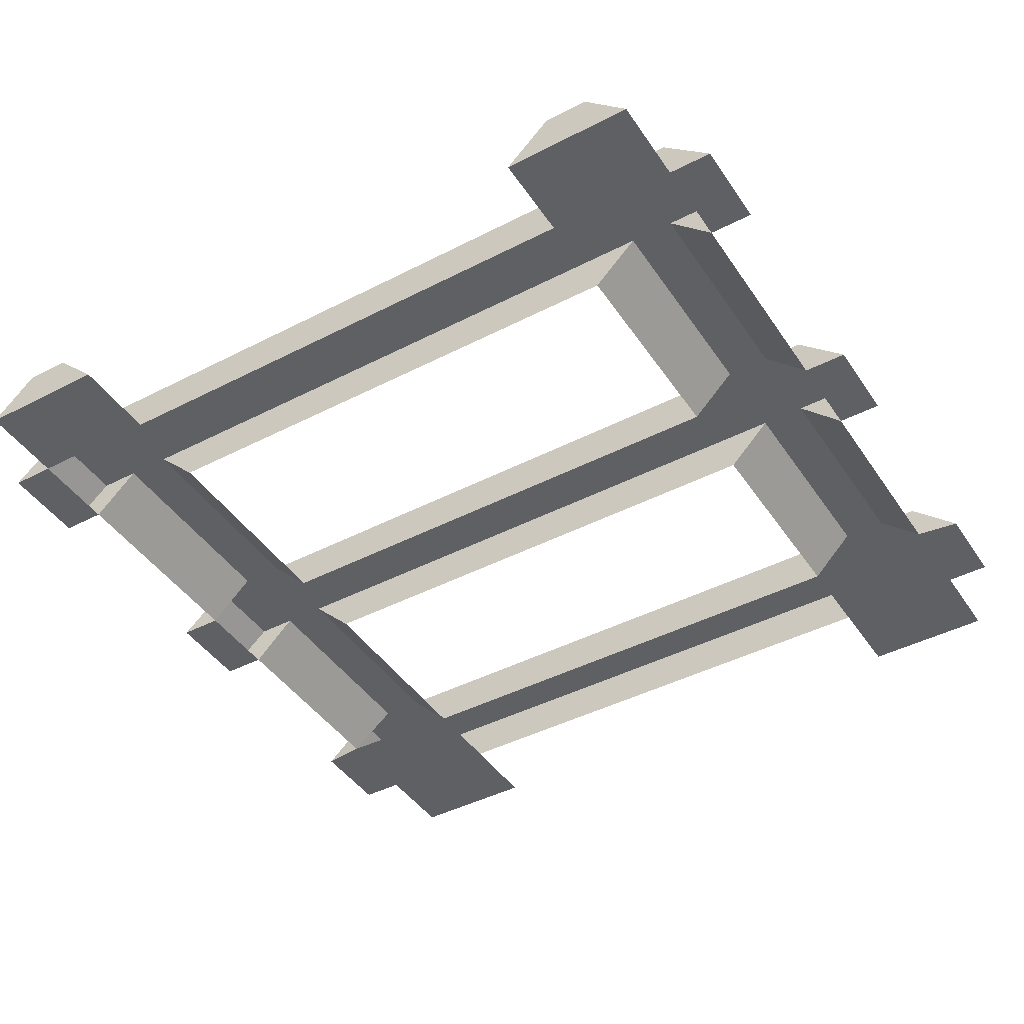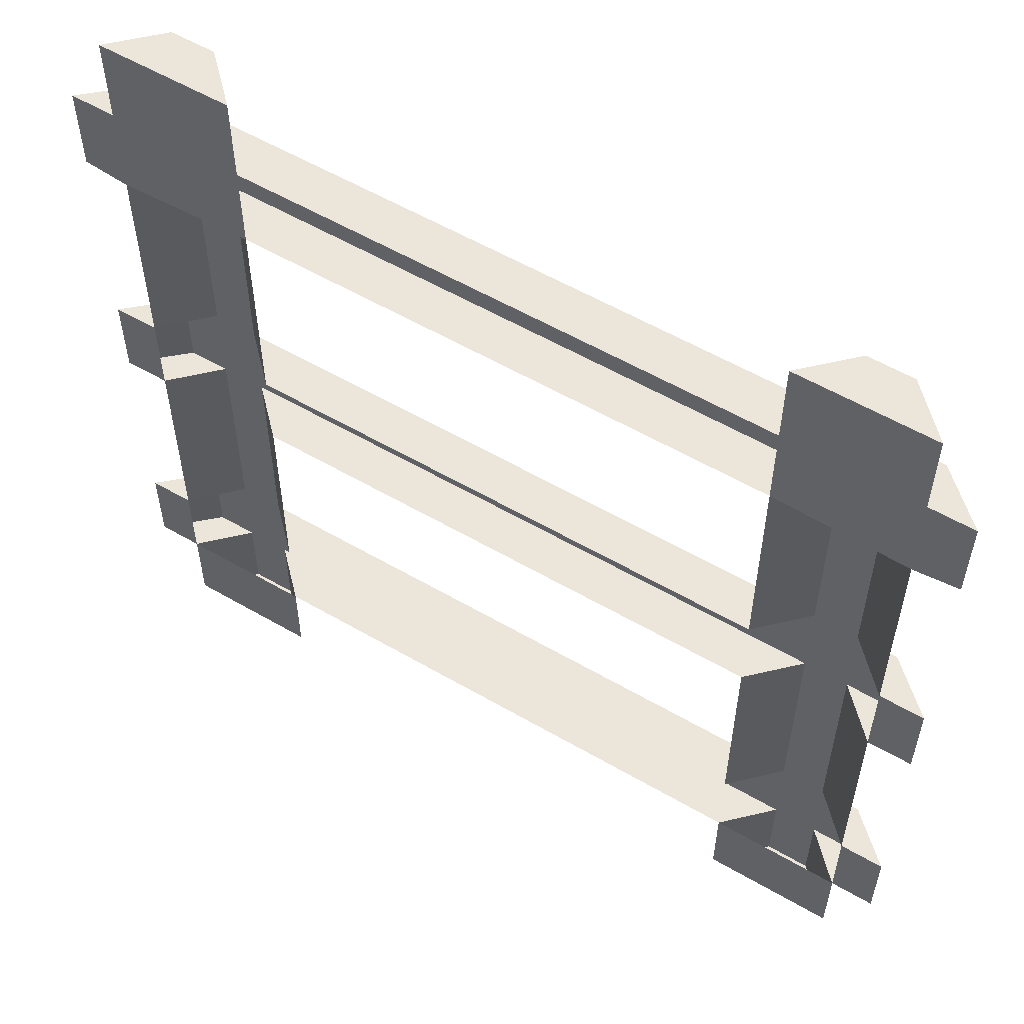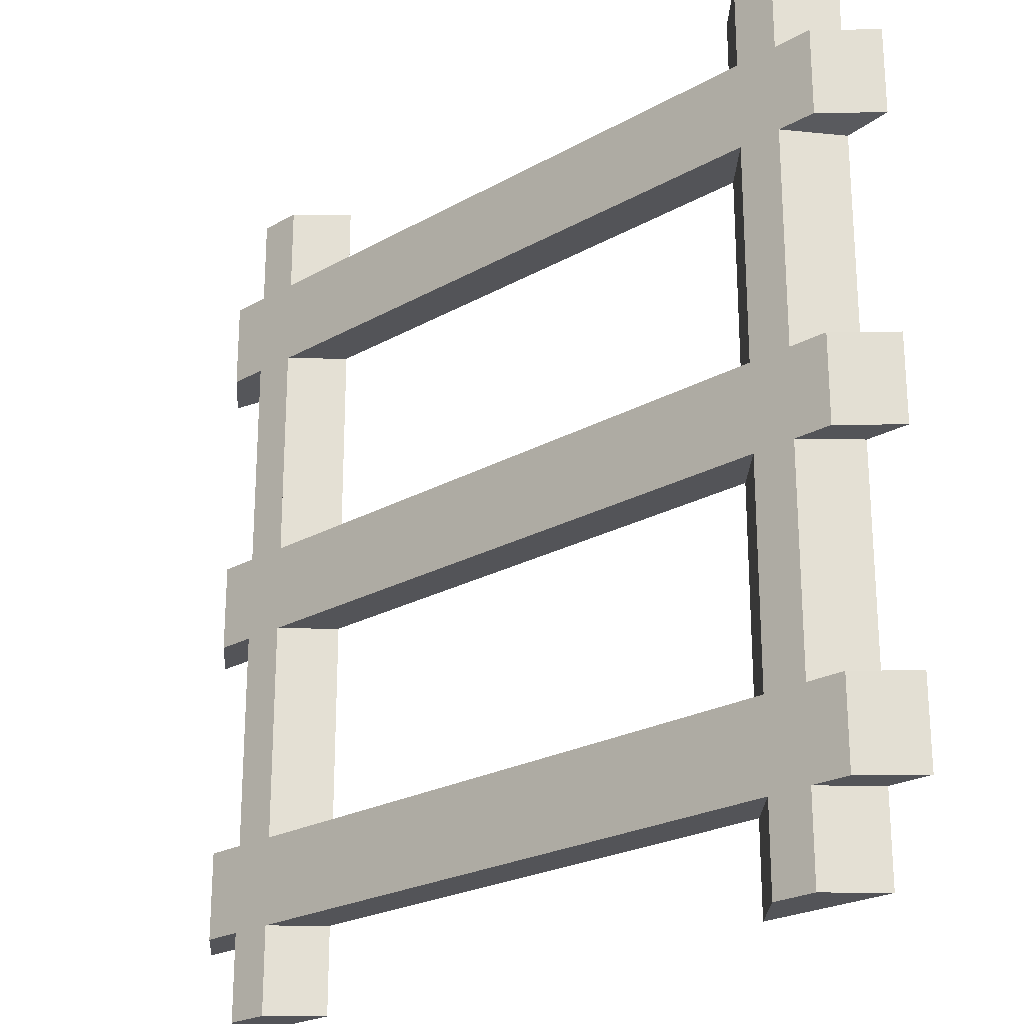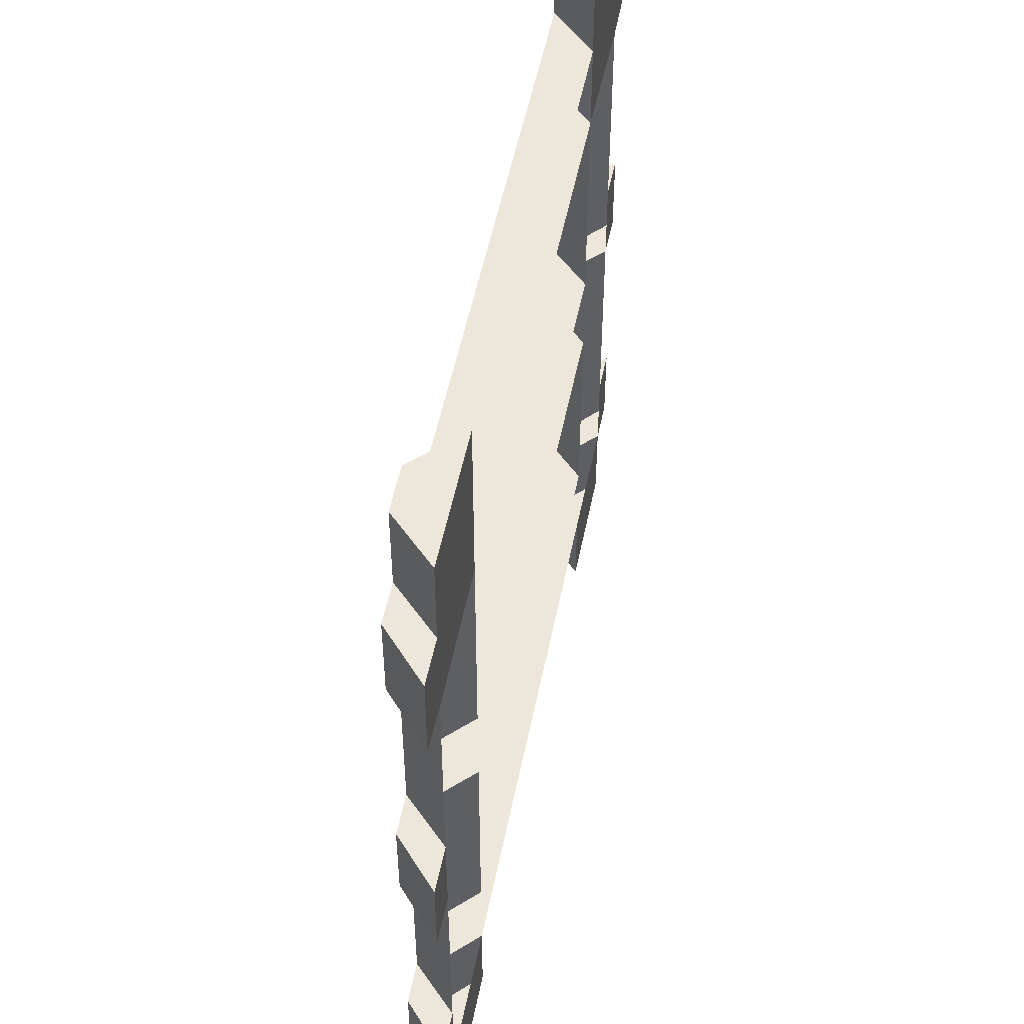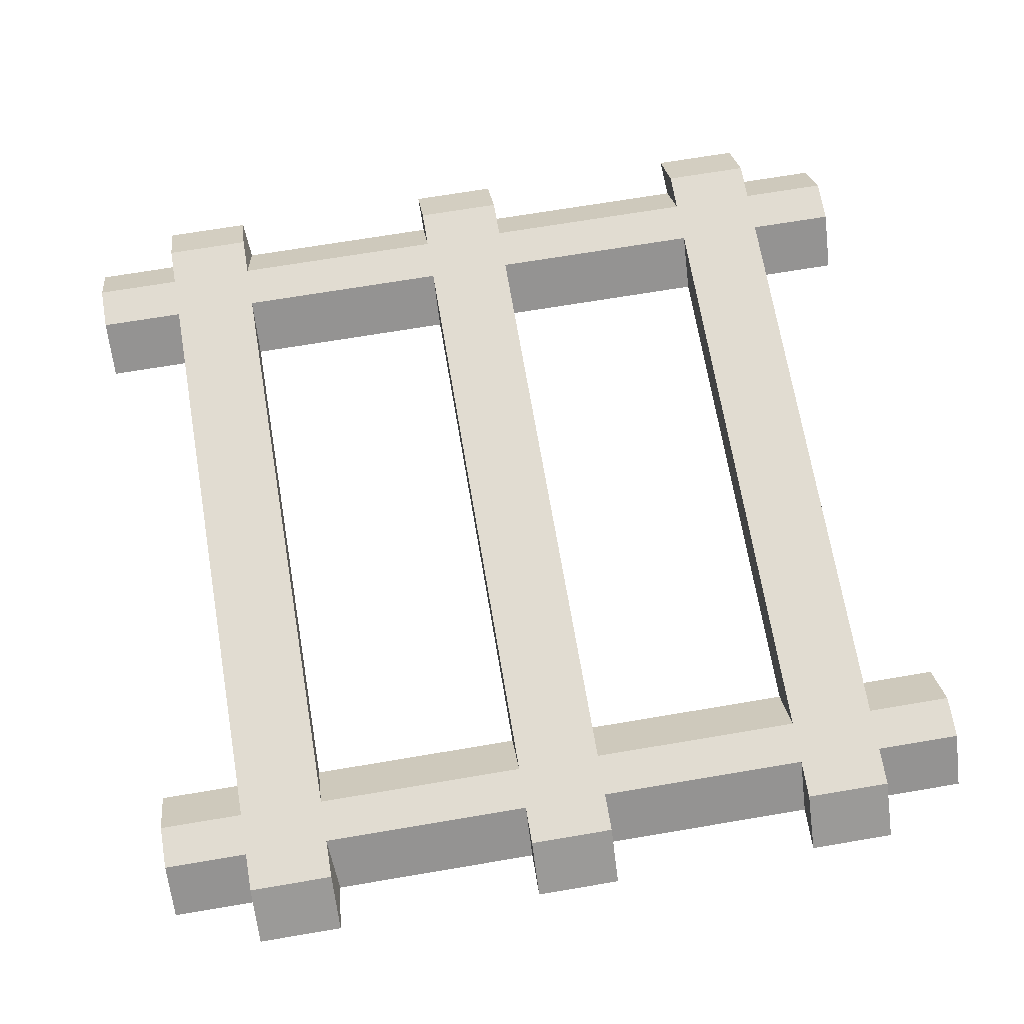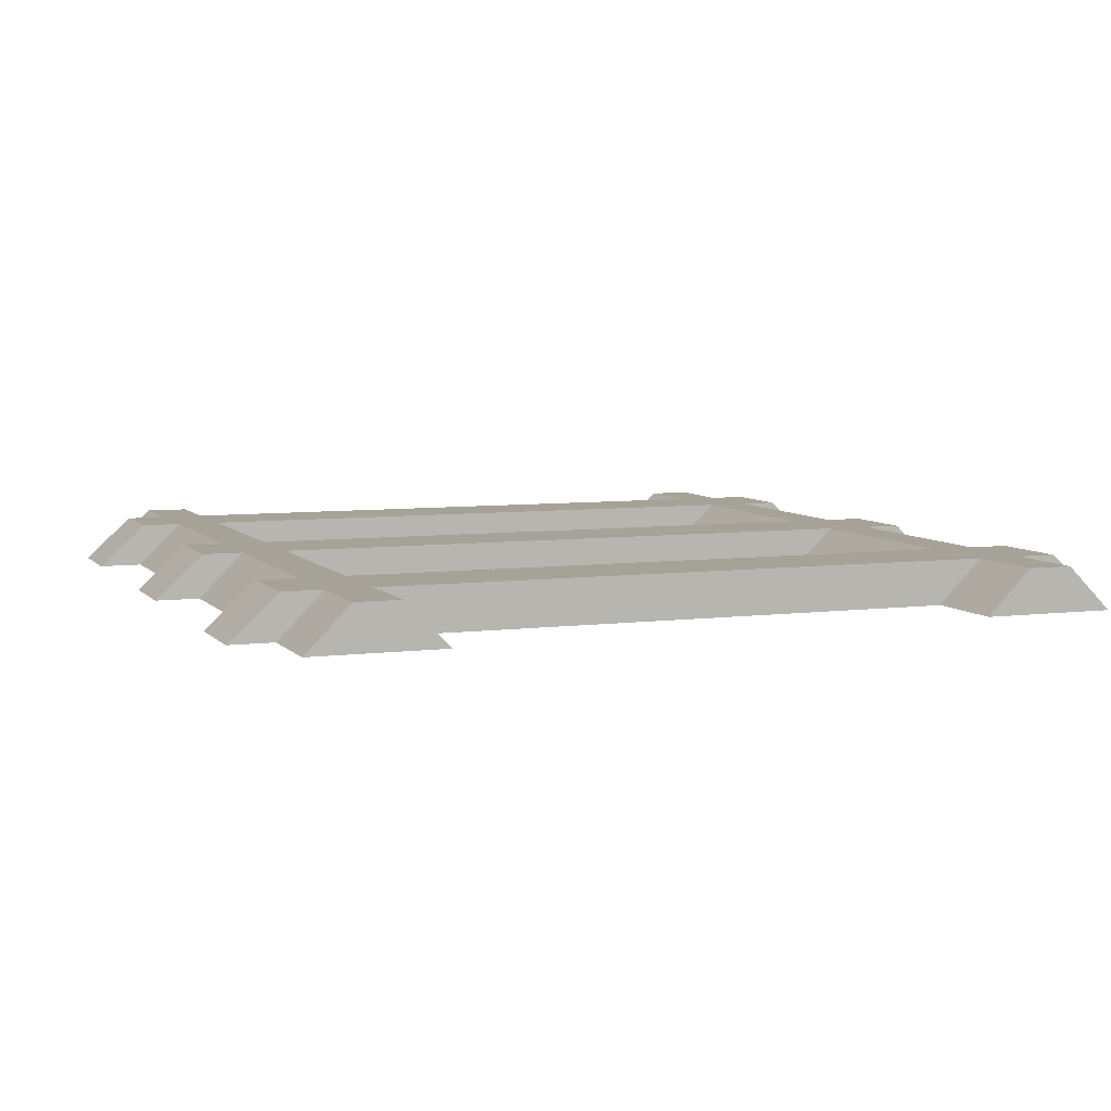
<metadata>
{"format":"obj","ext":"obj","renderer":"f3d","projection":"perspective","resolution":1024,"background":"white","views":[{"elev":-43.4,"azim":-148.6,"up":"+Y"},{"elev":57.0,"azim":31.2,"up":"+Z"},{"elev":-23.5,"azim":-136.6,"up":"+Z"},{"elev":52.2,"azim":-78.7,"up":"+Z"},{"elev":69.1,"azim":80.4,"up":"+Y"},{"elev":6.5,"azim":-21.2,"up":"+Y"}]}
</metadata>
<code>
o Cube.001
v 1.5 0 1.501
v 1.75 0.25 1.501
v 1.5 0 -2
v 1.75 0.25 2.5
v 2.25 0 1.469
v 2 0.25 1.501
v 2.25 0 -2
v 2 0.25 2.5
v 1.5 0 0.2507
v 1.75 0.25 0.2507
v 1.75 0.25 -1.499
v 1.5 0 -1.499
v 1.75 0.25 -0.2493
v 1.5 0 -0.2493
v 1.75 0.25 -1.999
v 1.5 0 -1.999
v 2 0.25 -2.5
v 2.25 0 -2.5
v 1.5 0 -2.5
v 2.25 0 2.001
v 2 0.25 2.001
v 1.75 0.25 2.001
v 0 0 -0.2493
v 0 0 0.2507
v 0 0.25 0.2507
v 0 0 -1.999
v 0 0 -1.499
v 0 0.25 -1.499
v 1.5 0 2.001
v 0 0.25 -0.2493
v 1.75 0.25 -2.5
v 0 0.25 -1.999
v 0 0 1.501
v 0 0.25 1.501
v 0 0 2.001
v 0 0.25 2.001
v 2.25 0 -1.499
v 2 0.25 -1.499
v 2 0.25 0.2507
v 2.25 0 0.2507
v 2.25 0 -0.2493
v 2 0.25 -0.2493
v 2.25 0 -1.999
v 2 0.25 -1.999
v 2.225 0.25 2.001
v 2.225 0.25 1.501
v 2.5 0 1.501
v 2.5 0 2.001
v 2.225 0.25 -1.999
v 2.225 0.25 -1.499
v 2.5 0 -1.499
v 2.225 0.25 -0.2493
v 2.225 0.25 0.2507
v 2.5 0 0.2507
v 2.5 0 -0.2493
v 2.5 0 -1.999
v 1.5 0 2.5
v 2.25 0 2.5
v -1.5 0 1.501
v -1.75 0.25 1.501
v -1.5 0 -2
v -1.75 0.25 2.5
v -2.25 0 1.469
v -2 0.25 1.501
v -2.25 0 -2
v -2 0.25 2.5
v -1.5 0 0.2507
v -1.75 0.25 0.2507
v -1.75 0.25 -1.499
v -1.5 0 -1.499
v -1.75 0.25 -0.2493
v -1.5 0 -0.2493
v -1.75 0.25 -1.999
v -1.5 0 -1.999
v -2 0.25 -2.5
v -2.25 0 -2.5
v -1.5 0 -2.5
v -2.25 0 2.001
v -2 0.25 2.001
v -1.75 0.25 2.001
v -1.5 0 2.001
v -1.75 0.25 -2.5
v -2.25 0 -1.499
v -2 0.25 -1.499
v -2 0.25 0.2507
v -2.25 0 0.2507
v -2.25 0 -0.2493
v -2 0.25 -0.2493
v -2.25 0 -1.999
v -2 0.25 -1.999
v -2.225 0.25 2.001
v -2.225 0.25 1.501
v -2.5 0 1.501
v -2.5 0 2.001
v -2.225 0.25 -1.999
v -2.225 0.25 -1.499
v -2.5 0 -1.499
v -2.225 0.25 -0.2493
v -2.225 0.25 0.2507
v -2.5 0 0.2507
v -2.5 0 -0.2493
v -2.5 0 -1.999
v -1.5 0 2.5
v -2.25 0 2.5
f 15 11 13 10 2 6 39 42 38 44 17 31
f 17 44 43 7 18
f 40 39 6 5
f 6 2 22 21
f 22 29 57 4
f 13 11 12 14
f 1 2 10 9
f 7 3 19 18
f 19 31 17 18
f 58 8 4 57
f 2 1 33 34
f 22 2 34 36
f 29 20 58 57
f 38 37 51 50
f 11 15 32 28
f 21 22 4 8
f 10 13 30 25
f 9 10 25 24
f 15 16 26 32
f 13 14 23 30
f 1 5 20 29
f 29 22 36 35
f 12 11 28 27
f 39 40 54 53
f 41 42 52 55
f 20 21 8 58
f 47 46 45 48
f 56 49 50 51
f 55 52 53 54
f 37 43 56 51
f 20 5 47 48
f 5 6 46 47
f 40 41 55 54
f 42 39 53 52
f 6 21 45 46
f 21 20 48 45
f 43 44 49 56
f 44 38 50 49
f 38 42 41 37
f 15 31 19 3 16
f 73 82 75 90 84 88 85 64 60 68 71 69
f 75 76 65 89 90
f 86 63 64 85
f 64 79 80 60
f 80 62 103 81
f 71 72 70 69
f 59 67 68 60
f 65 76 77 61
f 77 76 75 82
f 104 103 62 66
f 60 34 33 59
f 80 36 34 60
f 81 103 104 78
f 84 96 97 83
f 69 28 32 73
f 79 66 62 80
f 68 25 30 71
f 67 24 25 68
f 73 32 26 74
f 71 30 23 72
f 59 81 78 63
f 81 35 36 80
f 70 27 28 69
f 85 99 100 86
f 87 101 98 88
f 78 104 66 79
f 93 94 91 92
f 102 97 96 95
f 101 100 99 98
f 83 97 102 89
f 78 94 93 63
f 63 93 92 64
f 86 100 101 87
f 88 98 99 85
f 64 92 91 79
f 79 91 94 78
f 89 102 95 90
f 90 95 96 84
f 84 83 87 88
f 73 74 61 77 82

</code>
